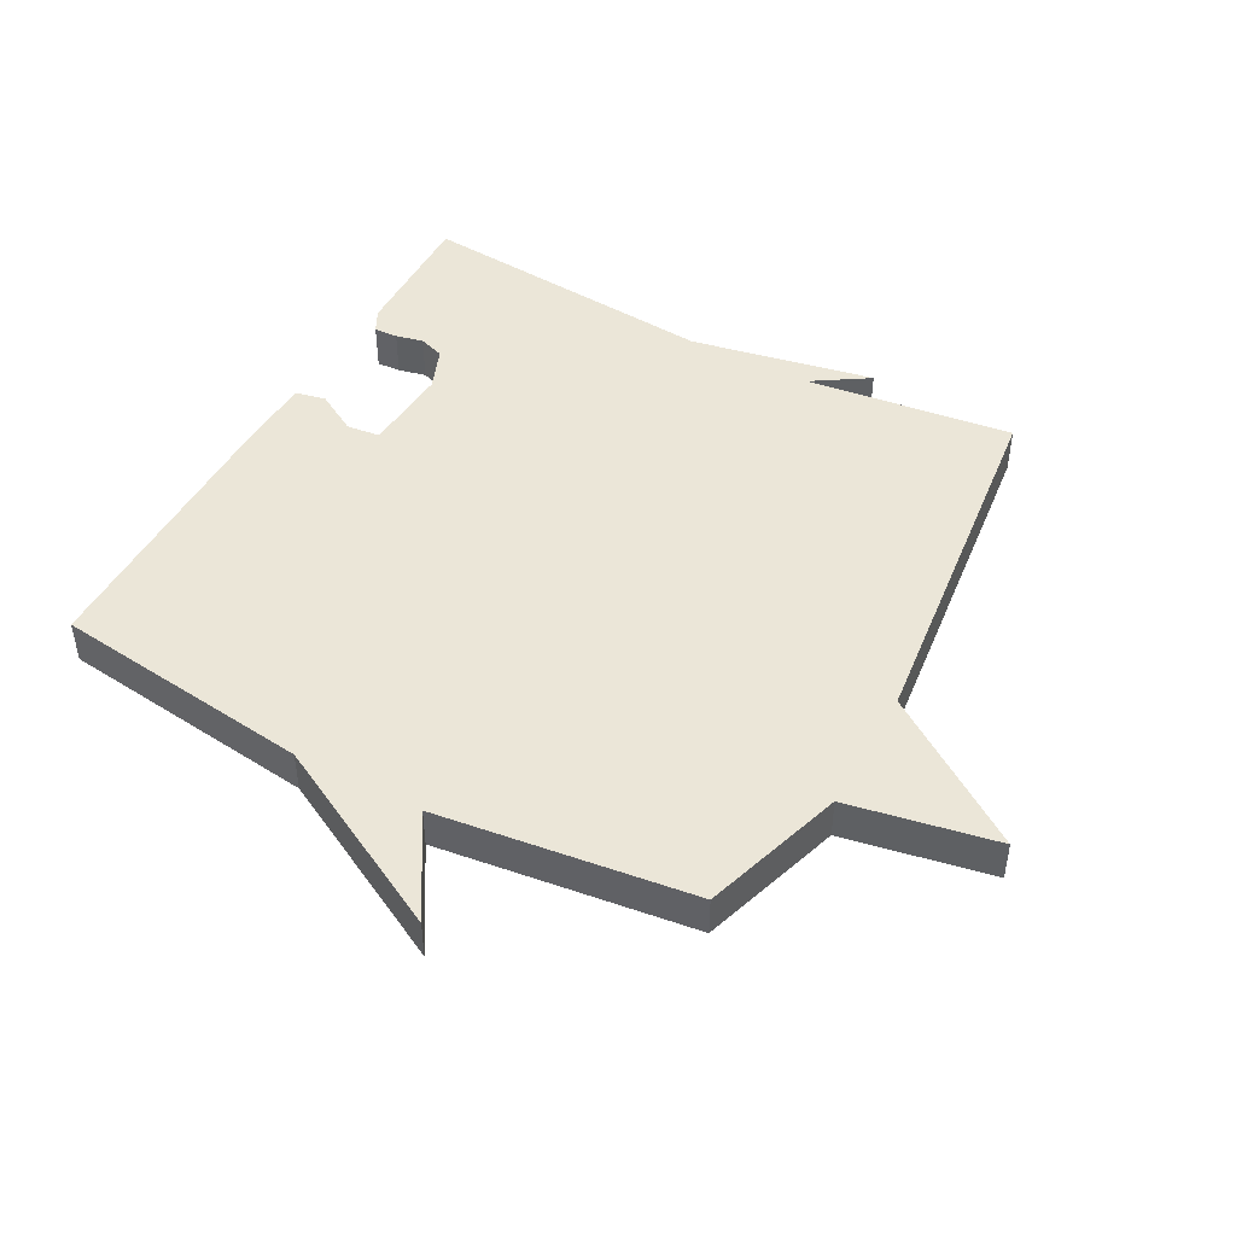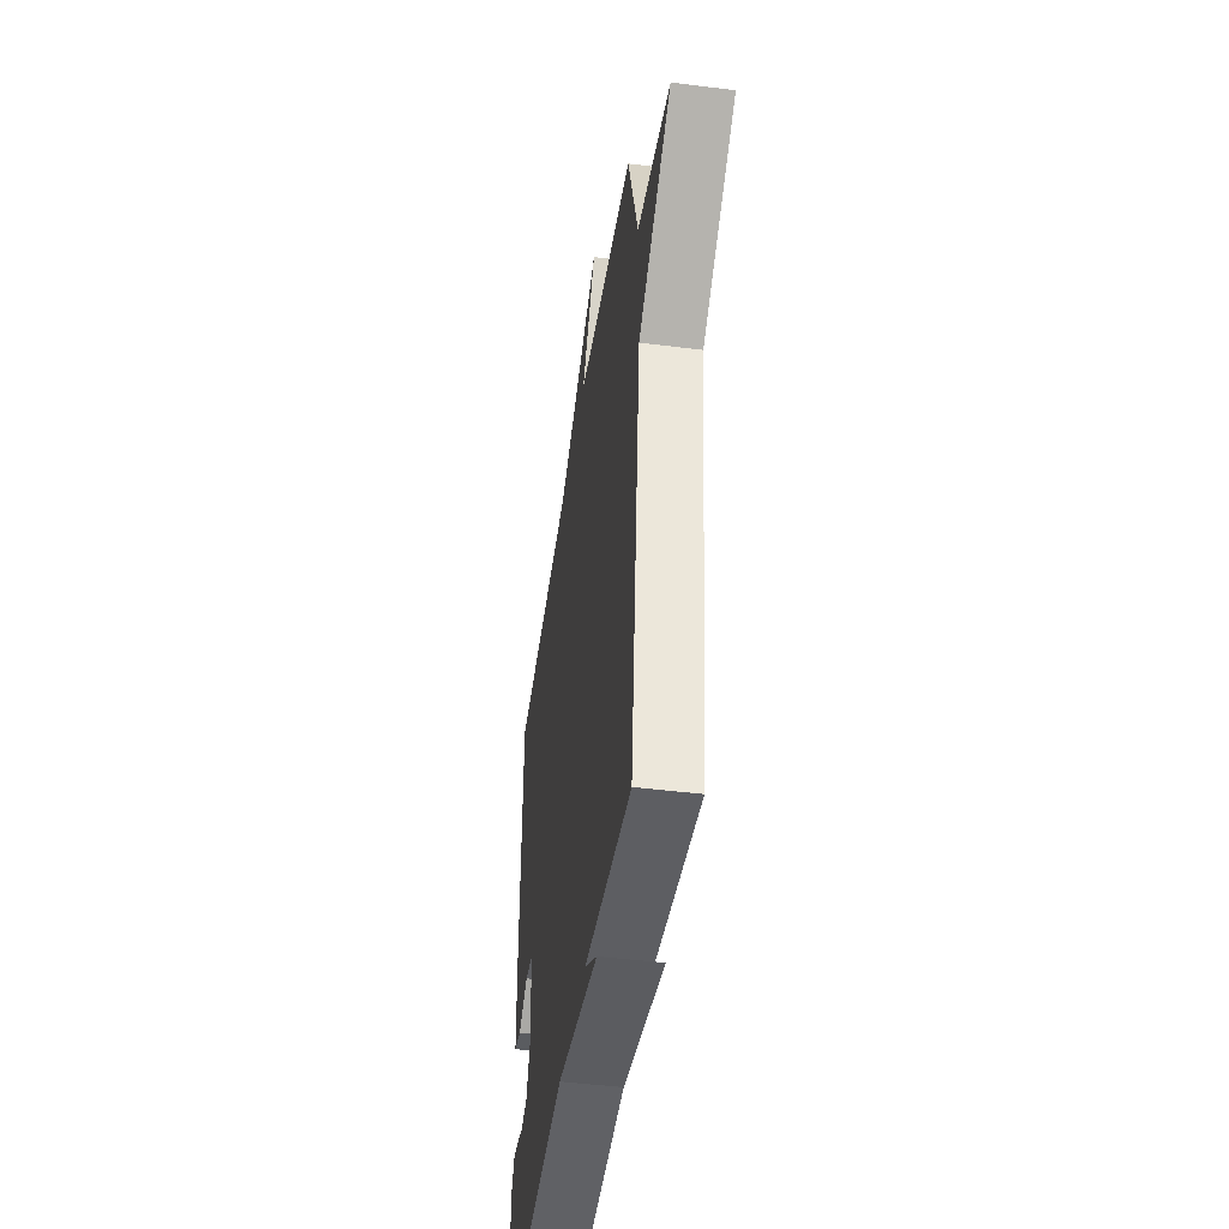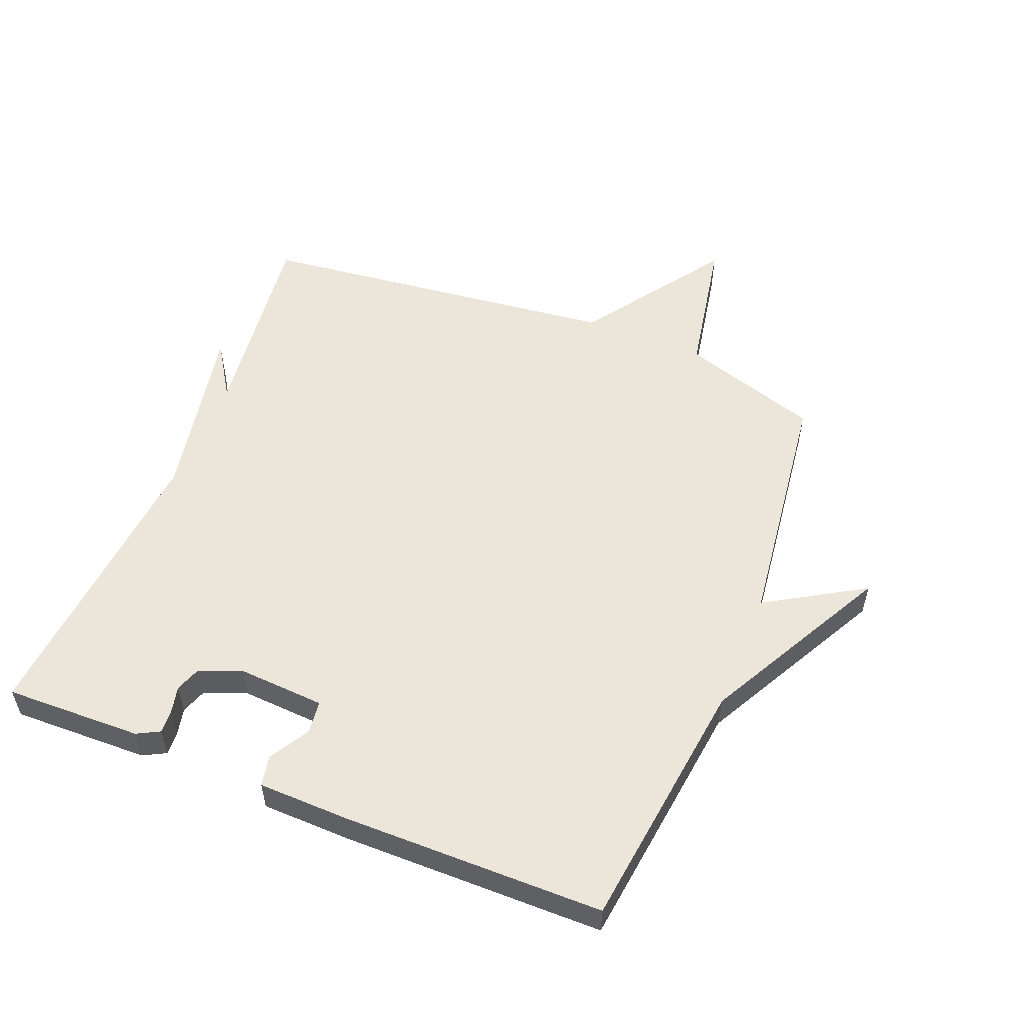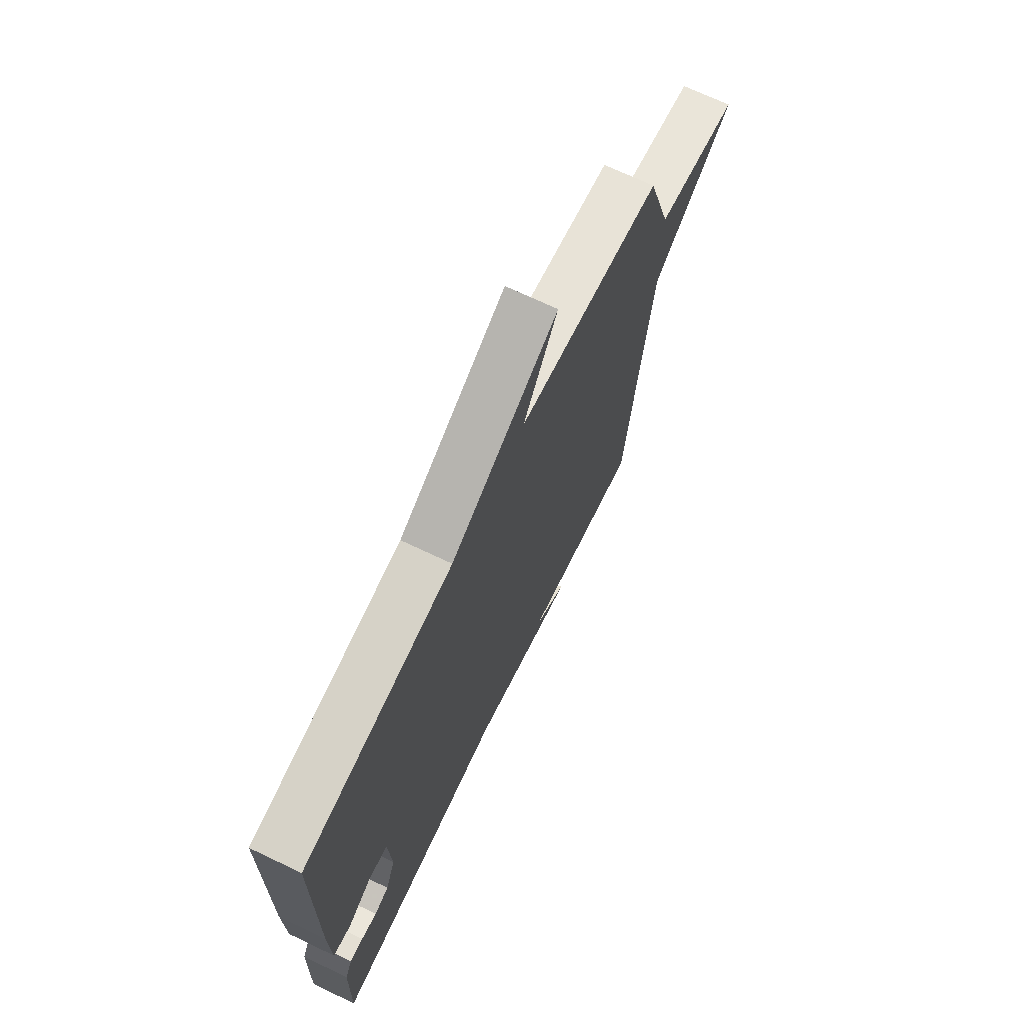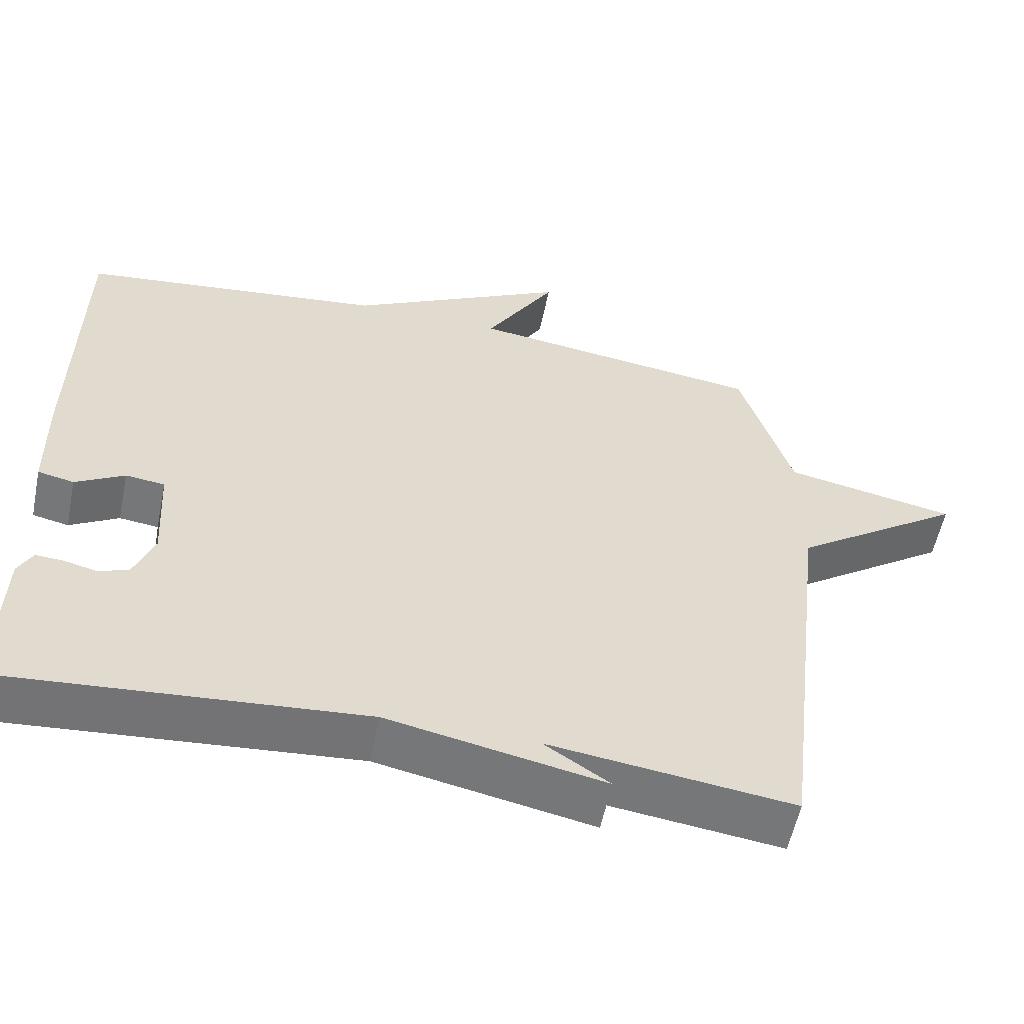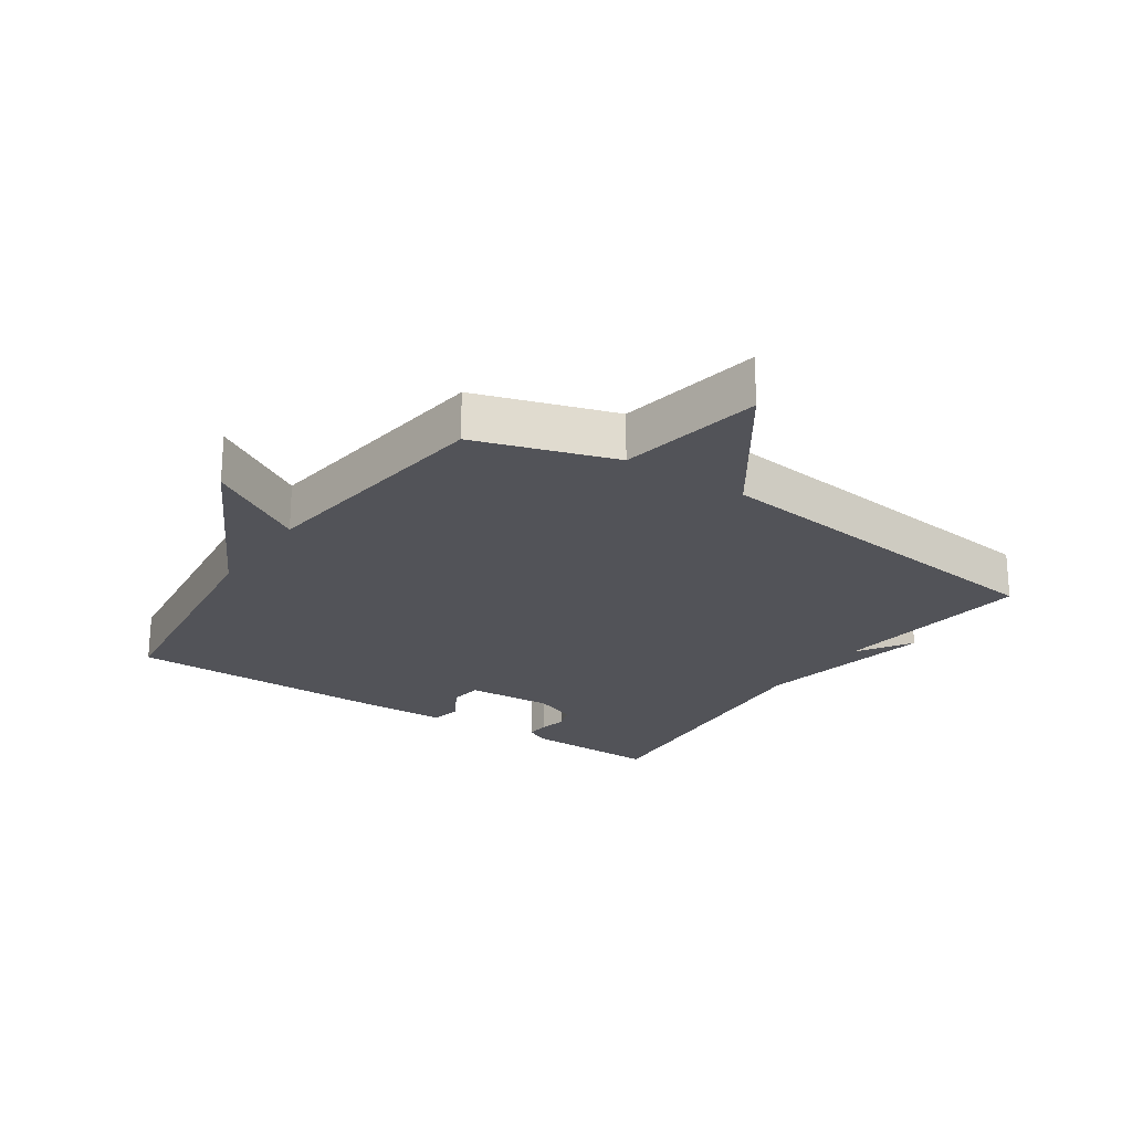
<metadata>
{"format":"obj","ext":"obj","renderer":"f3d","projection":"perspective","resolution":1024,"background":"white","views":[{"elev":46.1,"azim":28.6,"up":"+Y"},{"elev":-45.5,"azim":81.7,"up":"+Z"},{"elev":54.3,"azim":-68.0,"up":"+Y"},{"elev":70.0,"azim":-64.5,"up":"+Z"},{"elev":-56.6,"azim":-11.7,"up":"+Z"},{"elev":-22.7,"azim":56.1,"up":"+Y"}]}
</metadata>
<code>
v 0.5 0.07 0.5
v 0.569 0.07 0.28
v 0.797 0.07 0.237
v 0.569 0.07 0.08
v 0.5 0.07 -0.5
v 0.176 0.07 -0.46
v 0.263 0.07 -0.516
v -0.024 0.07 -0.46
v -0.5 0.07 -0.5
v -0.494 0.07 -0.283
v -0.475 0.07 -0.247
v -0.438 0.07 -0.249
v -0.395 0.07 -0.259
v -0.355 0.07 -0.245
v -0.328 0.07 -0.177
v -0.336 0.07 -0.039
v -0.388 0.07 -0.033
v -0.453 0.07 -0.07
v -0.501 0.07 -0.06
v -0.504 0.07 0.085
v -0.5 0.07 0.5
v -0.094 0.07 0.55
v 0.2 0.07 0.705
v 0.106 0.07 0.55
v 0.5 0 0.5
v 0.569 0 0.28
v 0.797 0 0.237
v 0.569 0 0.08
v 0.5 0 -0.5
v 0.176 0 -0.46
v 0.263 0 -0.516
v -0.024 0 -0.46
v -0.5 0 -0.5
v -0.494 0 -0.283
v -0.475 0 -0.247
v -0.438 0 -0.249
v -0.395 0 -0.259
v -0.355 0 -0.245
v -0.328 0 -0.177
v -0.336 0 -0.039
v -0.388 0 -0.033
v -0.453 0 -0.07
v -0.501 0 -0.06
v -0.504 0 0.085
v -0.5 0 0.5
v -0.094 0 0.55
v 0.2 0 0.705
v 0.106 0 0.55
f 22 23 24
f 22 24 1
f 21 22 1
f 20 21 1
f 19 20 1
f 18 19 1
f 17 18 1
f 16 17 1 2
f 2 3 4
f 16 2 4
f 15 16 4
f 4 5 6
f 15 4 6
f 14 15 6
f 6 7 8
f 14 6 8
f 13 14 8
f 11 12 13
f 10 11 13
f 9 10 13
f 8 9 13
f 48 47 46
f 25 48 46
f 25 46 45
f 25 45 44
f 25 44 43
f 25 43 42
f 25 42 41
f 26 25 41 40
f 28 27 26
f 28 26 40
f 28 40 39
f 30 29 28
f 30 28 39
f 30 39 38
f 32 31 30
f 32 30 38
f 32 38 37
f 37 36 35
f 37 35 34
f 37 34 33
f 37 33 32
f 1 25 26 2
f 2 26 27 3
f 3 27 28 4
f 4 28 29 5
f 5 29 30 6
f 6 30 31 7
f 7 31 32 8
f 8 32 33 9
f 9 33 34 10
f 10 34 35 11
f 11 35 36 12
f 12 36 37 13
f 13 37 38 14
f 14 38 39 15
f 15 39 40 16
f 16 40 41 17
f 17 41 42 18
f 18 42 43 19
f 19 43 44 20
f 20 44 45 21
f 21 45 46 22
f 22 46 47 23
f 23 47 48 24
f 24 48 25 1

</code>
